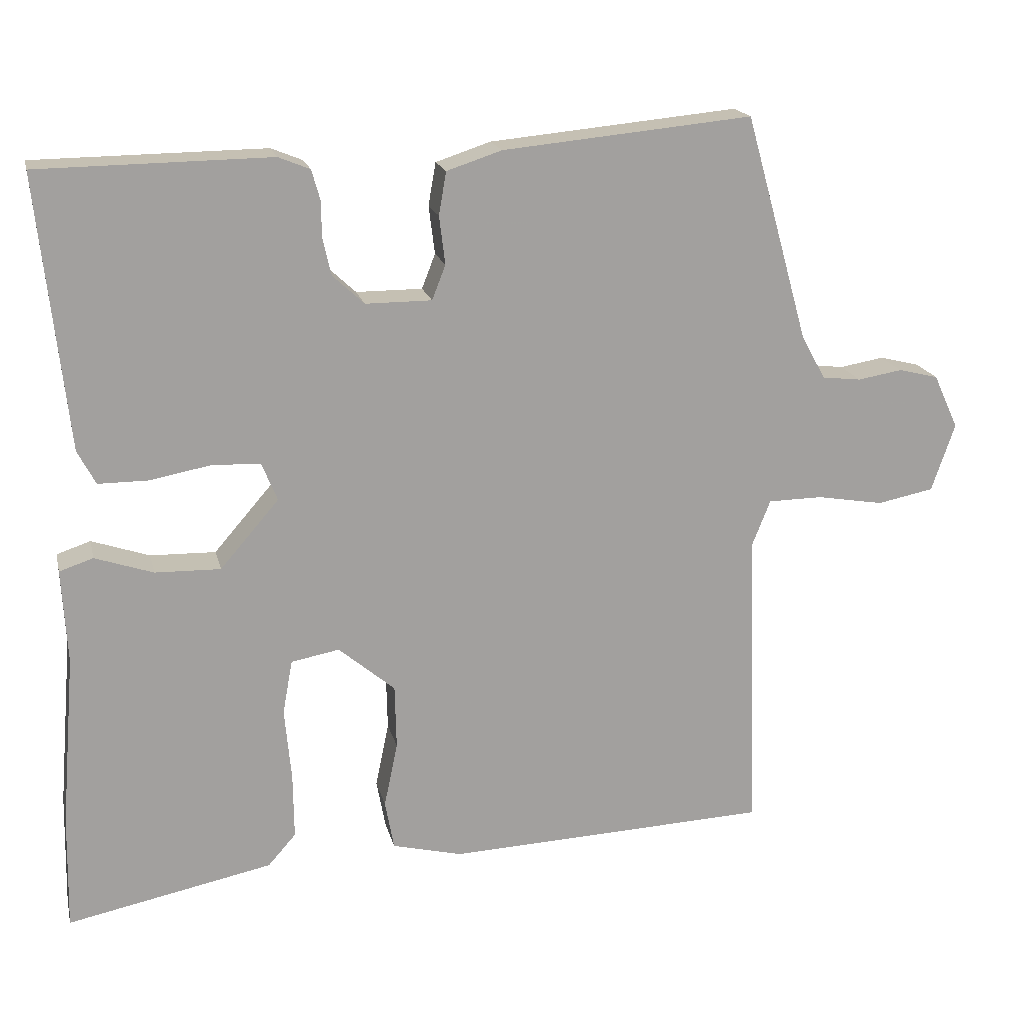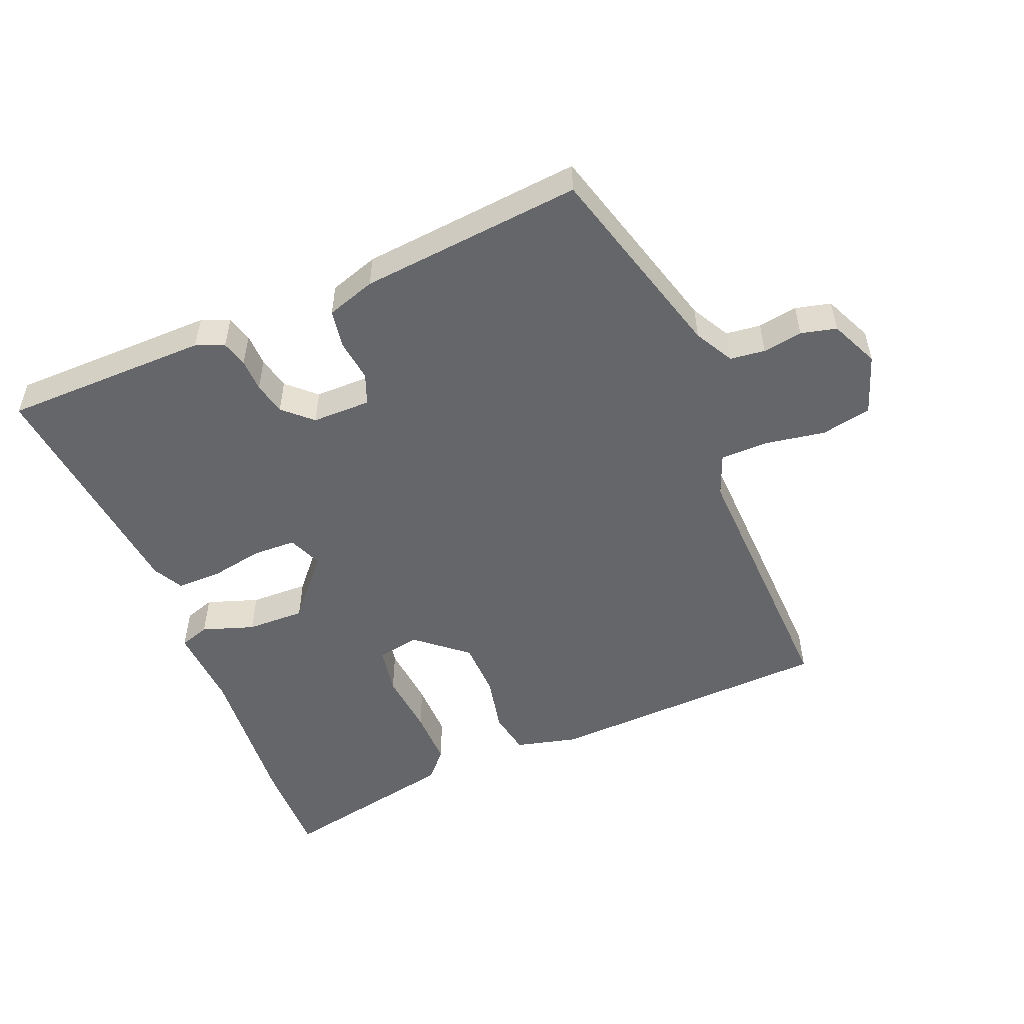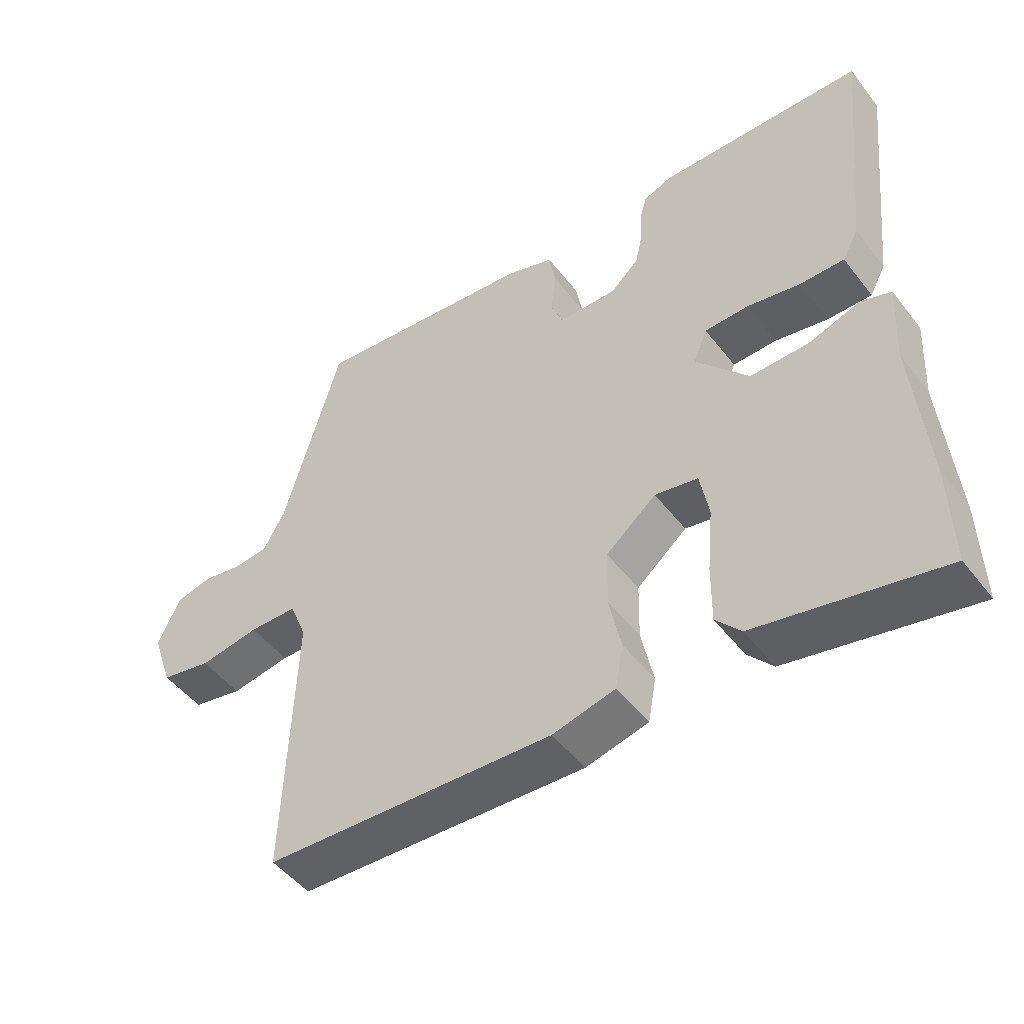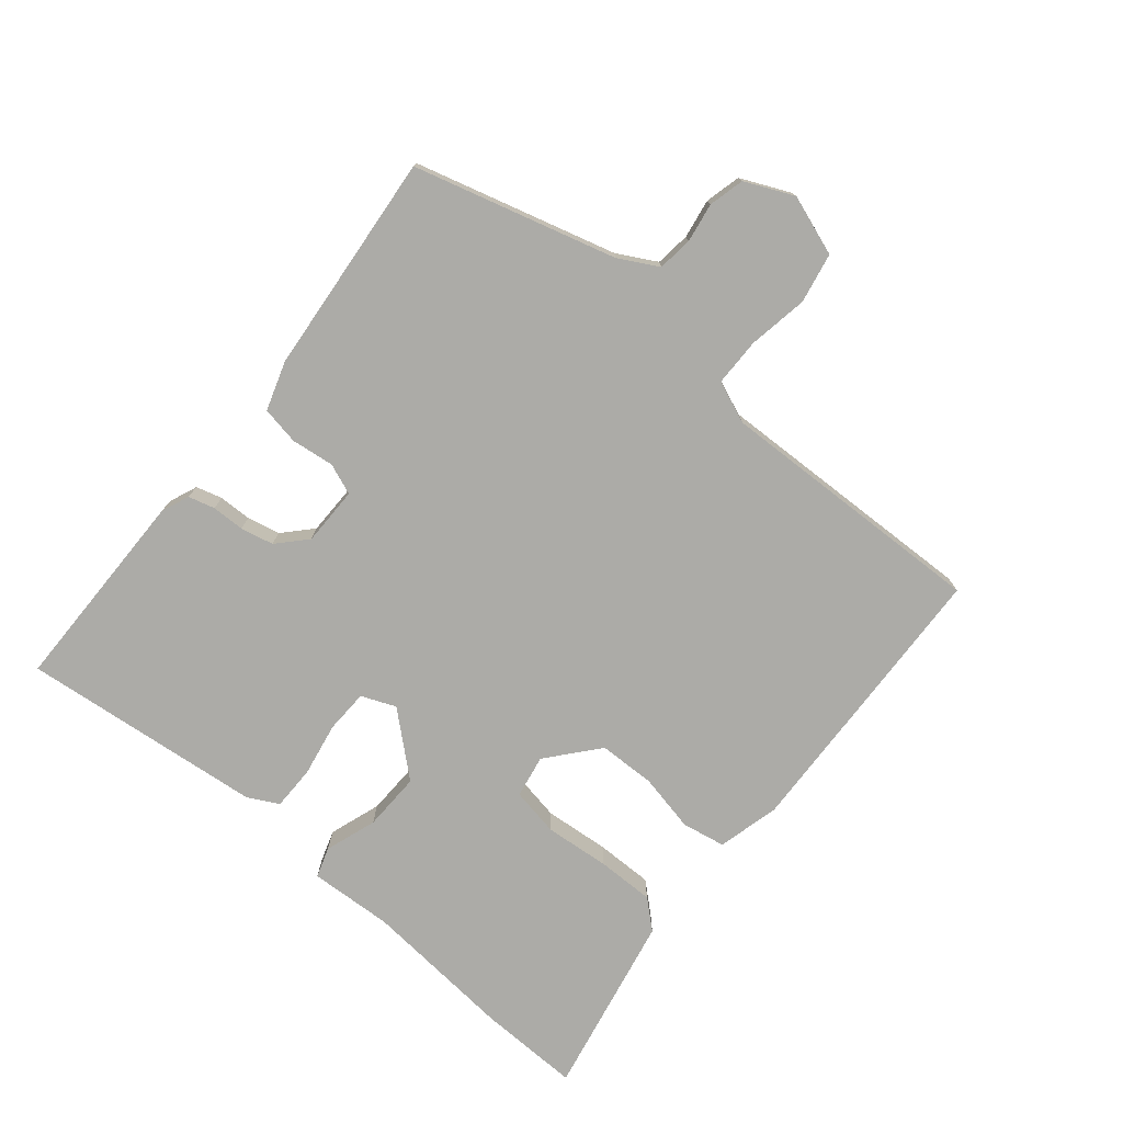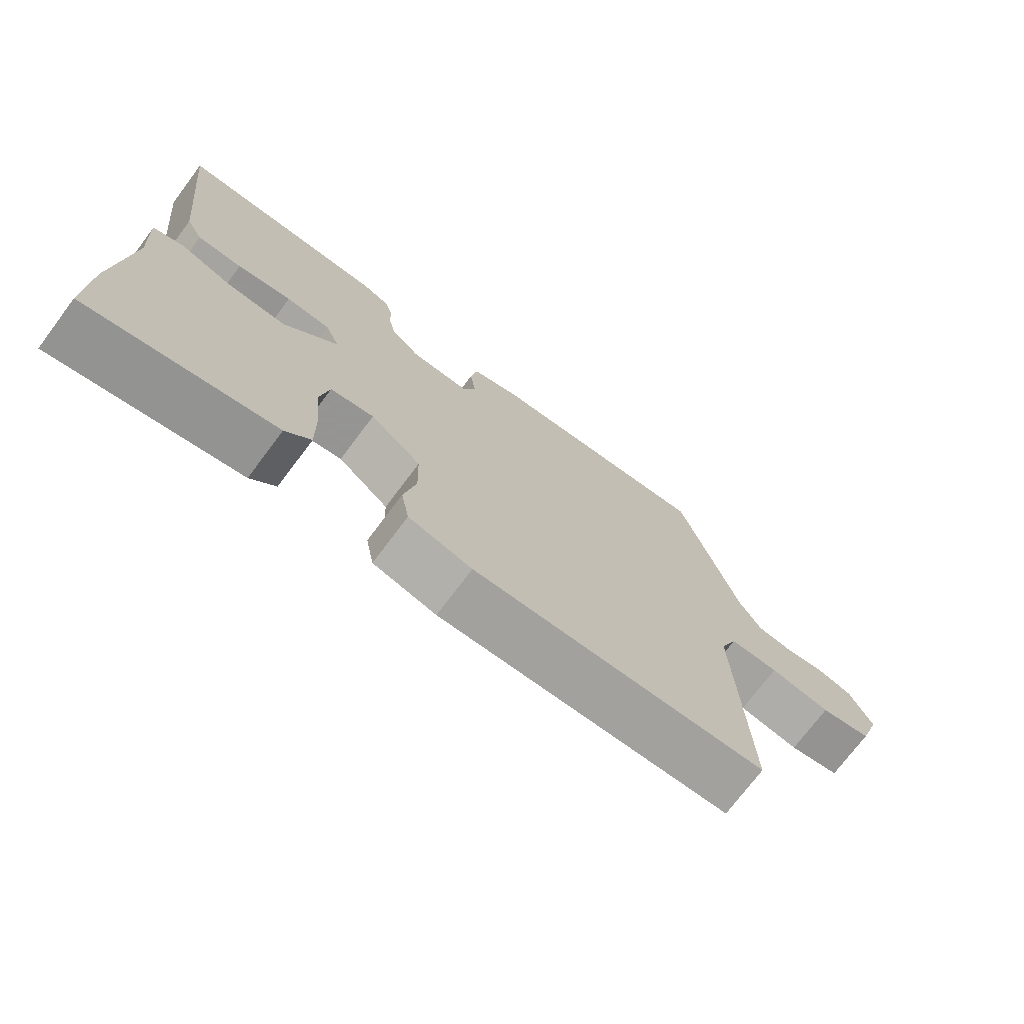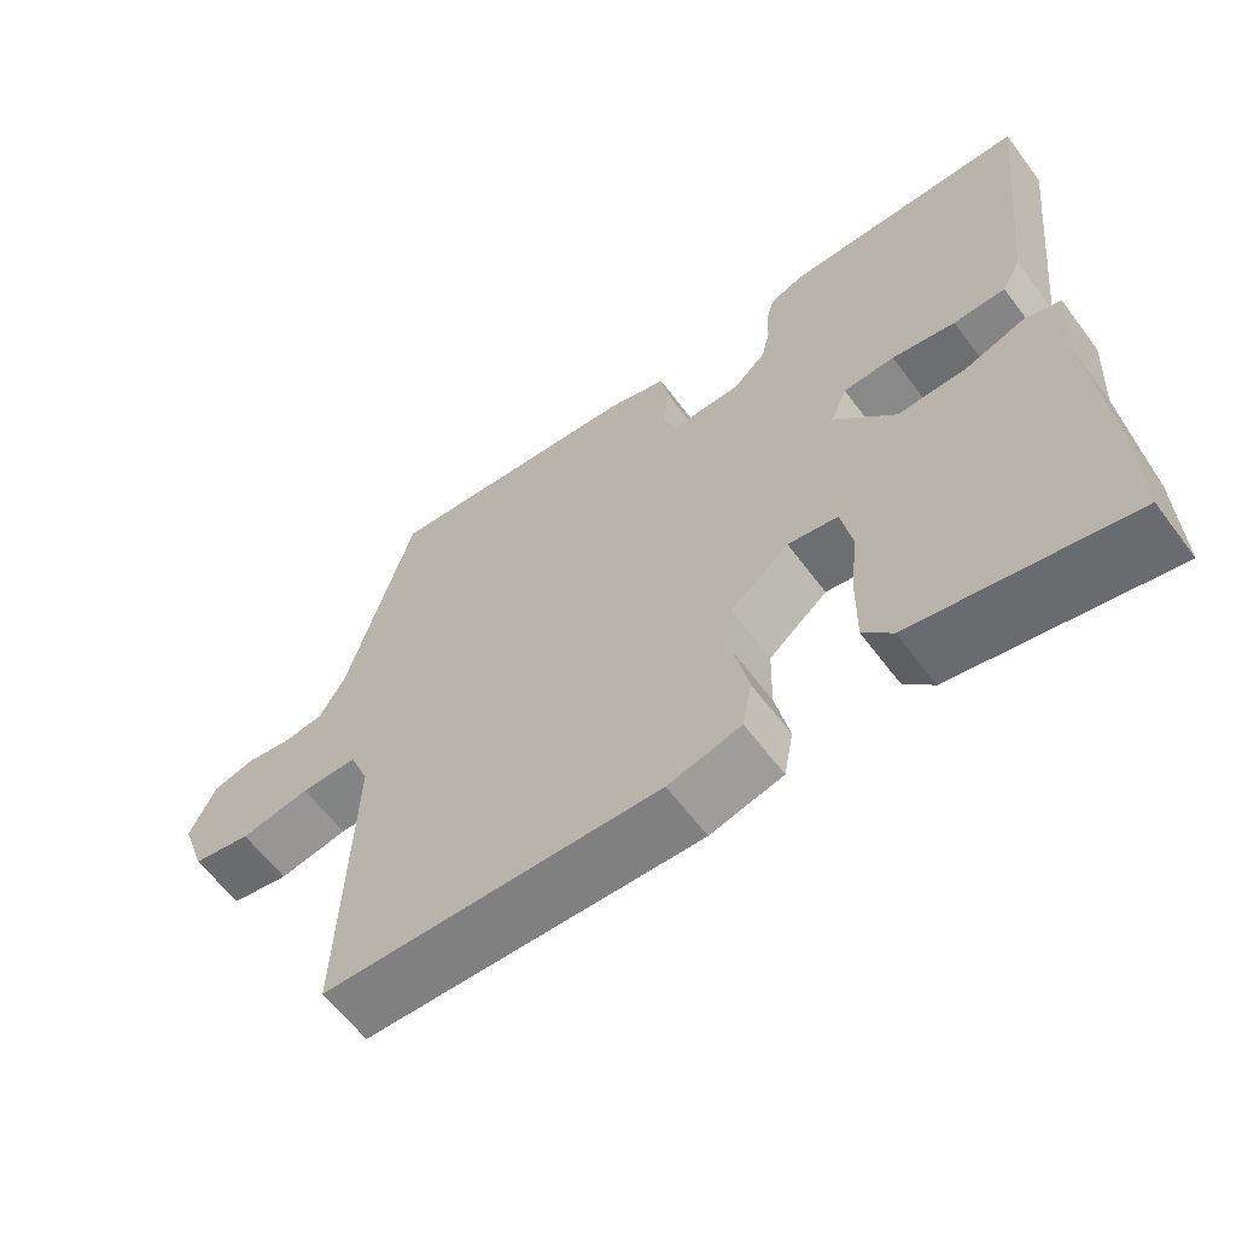
<metadata>
{"format":"obj","ext":"obj","renderer":"f3d","projection":"perspective","resolution":1024,"background":"white","views":[{"elev":18.1,"azim":-12.9,"up":"+Z"},{"elev":-51.8,"azim":22.3,"up":"+Y"},{"elev":-48.8,"azim":-144.0,"up":"+Z"},{"elev":-76.2,"azim":50.1,"up":"+Y"},{"elev":-73.3,"azim":-36.9,"up":"+Z"},{"elev":-61.8,"azim":-143.2,"up":"+Z"}]}
</metadata>
<code>
v 0.434 0.07 0.501
v 0.518 0.07 0.201
v 0.55 0.07 0.143
v 0.602 0.07 0.137
v 0.661 0.07 0.147
v 0.714 0.07 0.134
v 0.747 0.07 0.062
v 0.716 0.07 -0.028
v 0.641 0.07 -0.043
v 0.552 0.07 -0.028
v 0.48 0.07 -0.029
v 0.455 0.07 -0.092
v 0.469 0.07 -0.498
v 0.04 0.07 -0.517
v -0.053 0.07 -0.494
v -0.065 0.07 -0.429
v -0.047 0.07 -0.343
v -0.049 0.07 -0.258
v -0.124 0.07 -0.195
v -0.188 0.07 -0.207
v -0.201 0.07 -0.279
v -0.192 0.07 -0.376
v -0.191 0.07 -0.462
v -0.228 0.07 -0.504
v -0.501 0.07 -0.56
v -0.498 0.07 -0.408
v -0.479 0.07 -0.18
v -0.486 0.07 -0.055
v -0.441 0.07 -0.04
v -0.364 0.07 -0.066
v -0.277 0.07 -0.068
v -0.199 0.07 0.022
v -0.22 0.07 0.073
v -0.285 0.07 0.075
v -0.365 0.07 0.06
v -0.431 0.07 0.06
v -0.455 0.07 0.105
v -0.494 0.07 0.467
v -0.186 0.07 0.471
v -0.144 0.07 0.454
v -0.133 0.07 0.415
v -0.132 0.07 0.366
v -0.121 0.07 0.317
v -0.079 0.07 0.278
v 0.009 0.07 0.278
v 0.027 0.07 0.324
v 0.019 0.07 0.388
v 0.029 0.07 0.445
v 0.102 0.07 0.469
v 0.434 0 0.501
v 0.518 0 0.201
v 0.55 0 0.143
v 0.602 0 0.137
v 0.661 0 0.147
v 0.714 0 0.134
v 0.747 0 0.062
v 0.716 0 -0.028
v 0.641 0 -0.043
v 0.552 0 -0.028
v 0.48 0 -0.029
v 0.455 0 -0.092
v 0.469 0 -0.498
v 0.04 0 -0.517
v -0.053 0 -0.494
v -0.065 0 -0.429
v -0.047 0 -0.343
v -0.049 0 -0.258
v -0.124 0 -0.195
v -0.188 0 -0.207
v -0.201 0 -0.279
v -0.192 0 -0.376
v -0.191 0 -0.462
v -0.228 0 -0.504
v -0.501 0 -0.56
v -0.498 0 -0.408
v -0.479 0 -0.18
v -0.486 0 -0.055
v -0.441 0 -0.04
v -0.364 0 -0.066
v -0.277 0 -0.068
v -0.199 0 0.022
v -0.22 0 0.073
v -0.285 0 0.075
v -0.365 0 0.06
v -0.431 0 0.06
v -0.455 0 0.105
v -0.494 0 0.467
v -0.186 0 0.471
v -0.144 0 0.454
v -0.133 0 0.415
v -0.132 0 0.366
v -0.121 0 0.317
v -0.079 0 0.278
v 0.009 0 0.278
v 0.027 0 0.324
v 0.019 0 0.388
v 0.029 0 0.445
v 0.102 0 0.469
f 46 47 48 49
f 45 46 49 1
f 39 40 41 42
f 39 42 43
f 38 39 43
f 37 38 43 44
f 34 35 36 37
f 33 34 37 44
f 27 28 29 30
f 27 30 31
f 26 27 31
f 25 26 31 32
f 21 22 23 24
f 21 24 25 32
f 14 15 16 17
f 12 13 14 17
f 11 12 17 18
f 7 8 9 10
f 7 10 11
f 4 5 6 7
f 3 4 7 11
f 2 3 11 18
f 45 1 2 18
f 32 33 44 45
f 20 21 32
f 19 20 32 45
f 18 19 45
f 98 97 96 95
f 50 98 95 94
f 91 90 89 88
f 92 91 88
f 92 88 87
f 93 92 87 86
f 86 85 84 83
f 93 86 83 82
f 79 78 77 76
f 80 79 76
f 80 76 75
f 81 80 75 74
f 73 72 71 70
f 81 74 73 70
f 66 65 64 63
f 66 63 62 61
f 67 66 61 60
f 59 58 57 56
f 60 59 56
f 56 55 54 53
f 60 56 53 52
f 67 60 52 51
f 67 51 50 94
f 94 93 82 81
f 81 70 69
f 94 81 69 68
f 94 68 67
f 1 50 51 2
f 2 51 52 3
f 3 52 53 4
f 4 53 54 5
f 5 54 55 6
f 6 55 56 7
f 7 56 57 8
f 8 57 58 9
f 9 58 59 10
f 10 59 60 11
f 11 60 61 12
f 12 61 62 13
f 13 62 63 14
f 14 63 64 15
f 15 64 65 16
f 16 65 66 17
f 17 66 67 18
f 18 67 68 19
f 19 68 69 20
f 20 69 70 21
f 21 70 71 22
f 22 71 72 23
f 23 72 73 24
f 24 73 74 25
f 25 74 75 26
f 26 75 76 27
f 27 76 77 28
f 28 77 78 29
f 29 78 79 30
f 30 79 80 31
f 31 80 81 32
f 32 81 82 33
f 33 82 83 34
f 34 83 84 35
f 35 84 85 36
f 36 85 86 37
f 37 86 87 38
f 38 87 88 39
f 39 88 89 40
f 40 89 90 41
f 41 90 91 42
f 42 91 92 43
f 43 92 93 44
f 44 93 94 45
f 45 94 95 46
f 46 95 96 47
f 47 96 97 48
f 48 97 98 49
f 49 98 50 1

</code>
